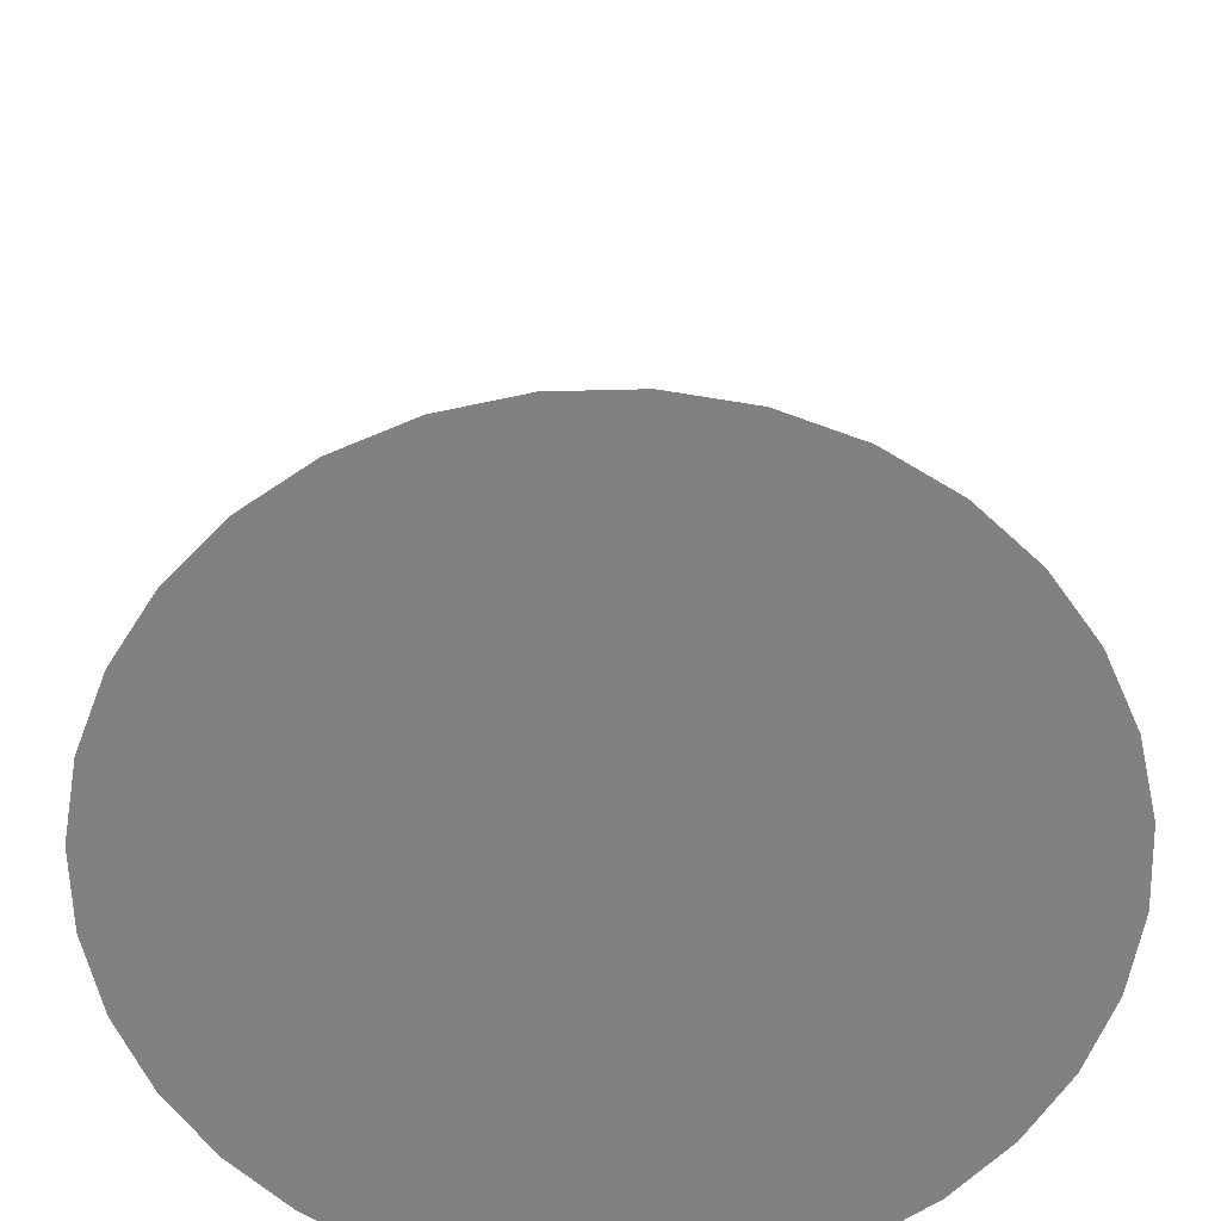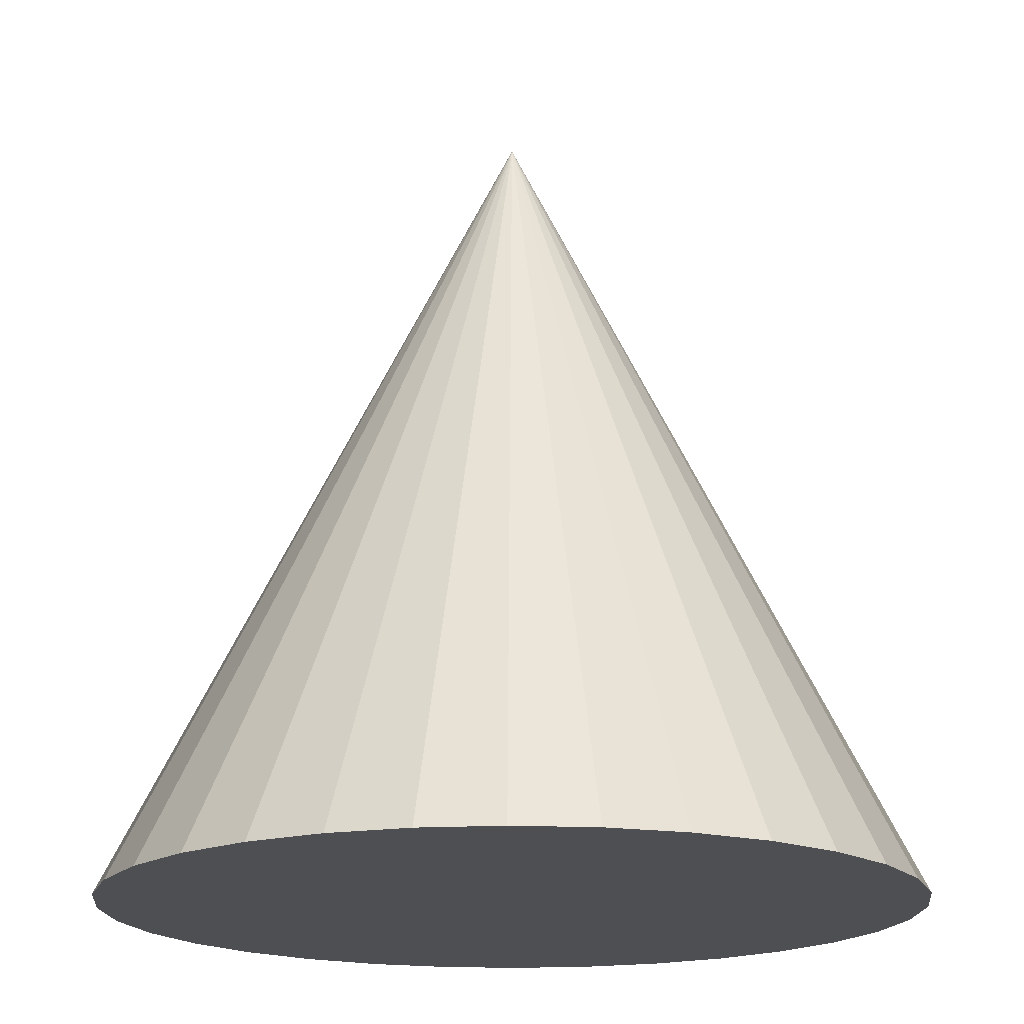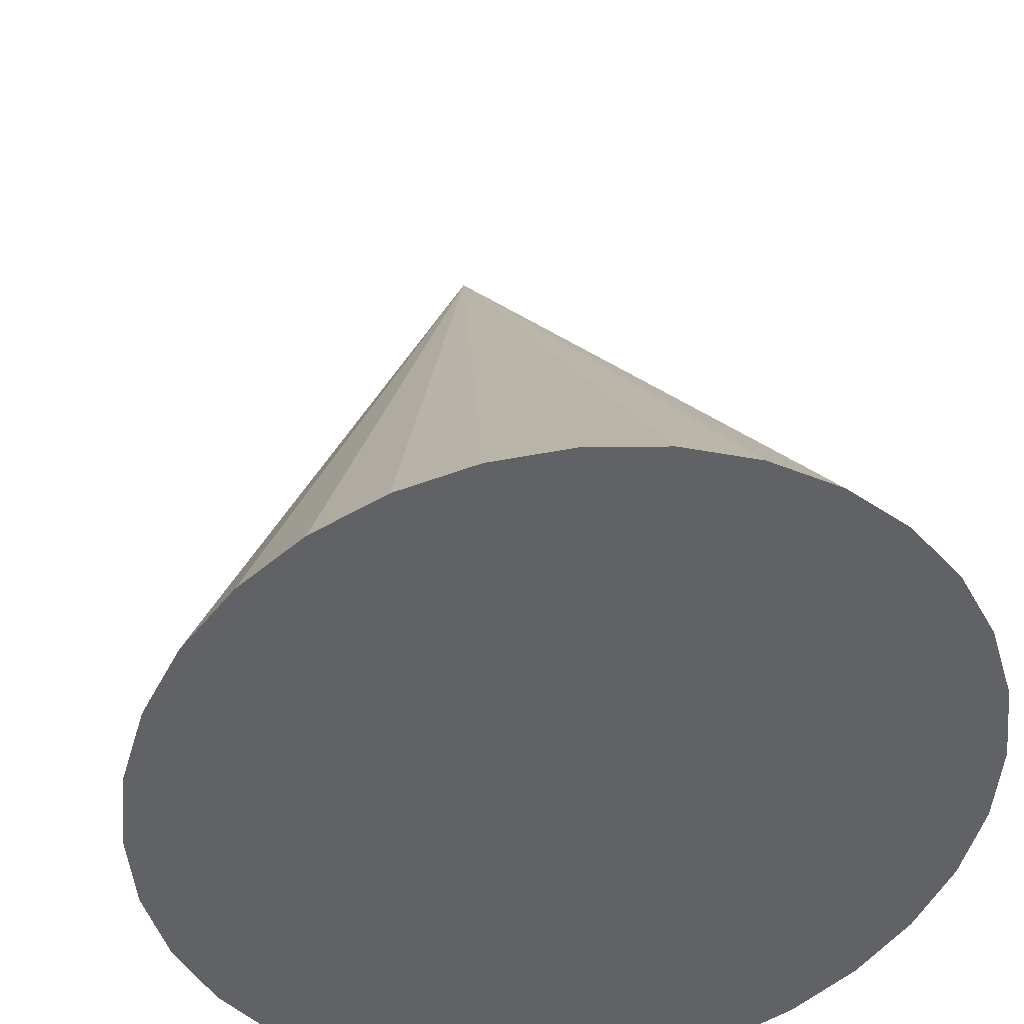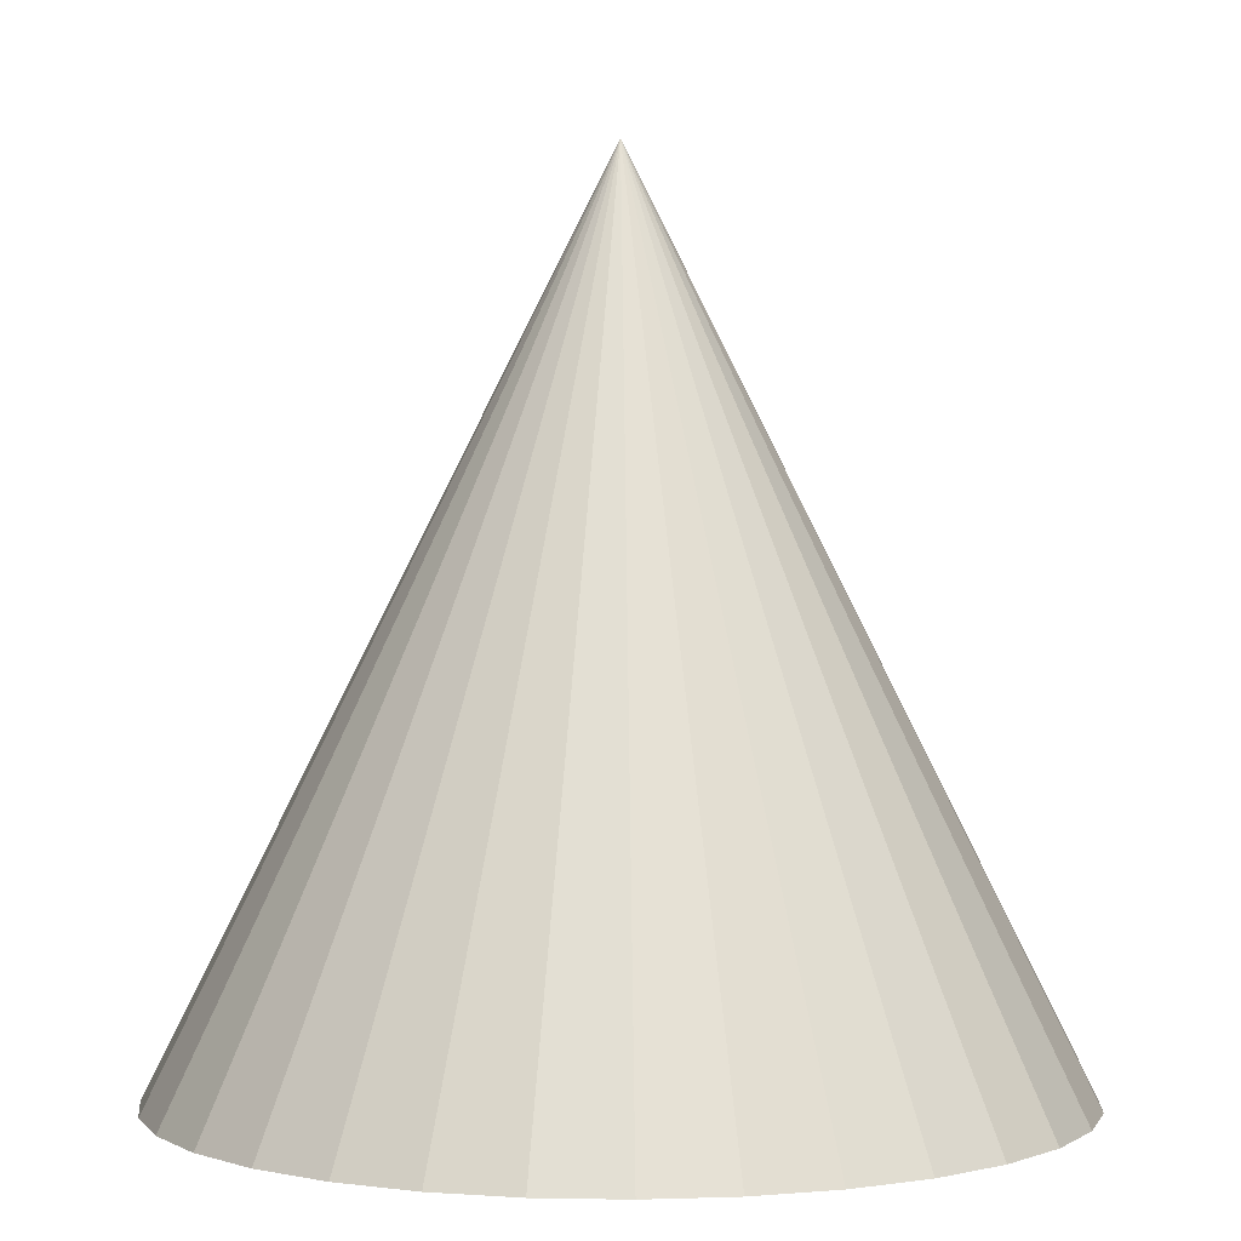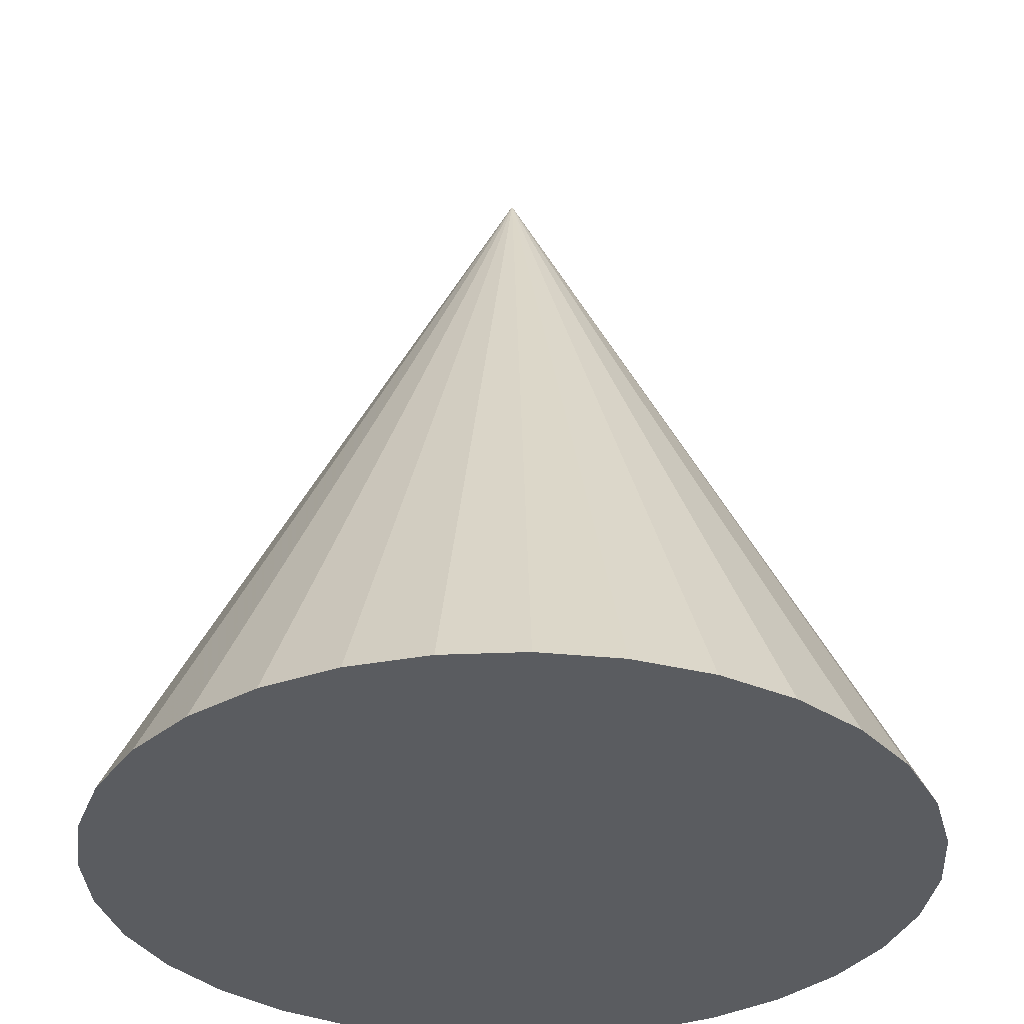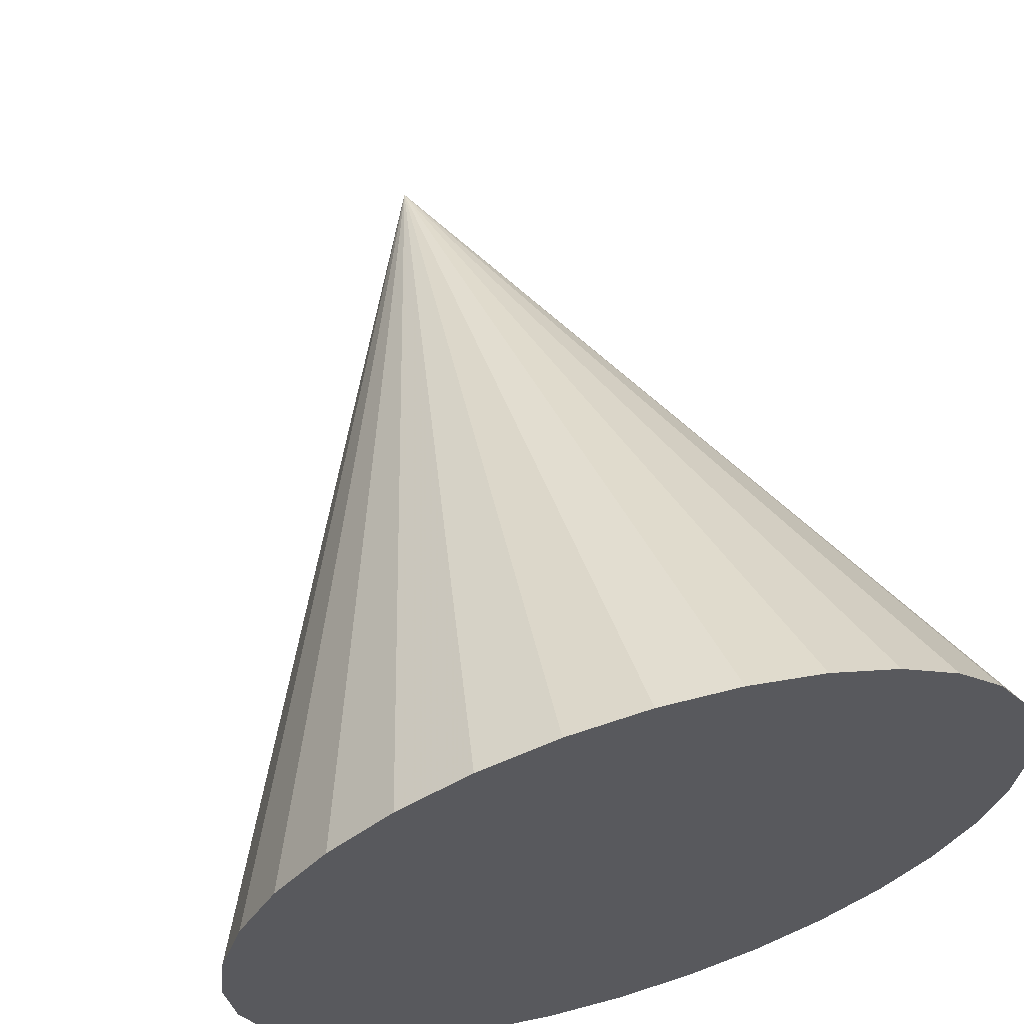
<metadata>
{"format":"obj","ext":"obj","renderer":"f3d","projection":"perspective","resolution":1024,"background":"white","views":[{"elev":-60.4,"azim":40.8,"up":"+Y"},{"elev":-18.0,"azim":-145.7,"up":"+Y"},{"elev":40.0,"azim":-7.8,"up":"+Z"},{"elev":1.8,"azim":9.7,"up":"+Y"},{"elev":-33.6,"azim":177.7,"up":"+Y"},{"elev":62.9,"azim":-16.8,"up":"+Z"}]}
</metadata>
<code>
o Cone
v 0 -1 -1
v 0 1 0
v 0.1951 -1 -0.9808
v 0.3827 -1 -0.9239
v 0.5556 -1 -0.8315
v 0.7071 -1 -0.7071
v 0.8315 -1 -0.5556
v 0.9239 -1 -0.3827
v 0.9808 -1 -0.1951
v 1 -1 -0
v 0.9808 -1 0.1951
v 0.9239 -1 0.3827
v 0.8315 -1 0.5556
v 0.7071 -1 0.7071
v 0.5556 -1 0.8315
v 0.3827 -1 0.9239
v 0.1951 -1 0.9808
v -0 -1 1
v -0.1951 -1 0.9808
v -0.3827 -1 0.9239
v -0.5556 -1 0.8315
v -0.7071 -1 0.7071
v -0.8315 -1 0.5556
v -0.9239 -1 0.3827
v -0.9808 -1 0.1951
v -1 -1 -1e-06
v -0.9808 -1 -0.1951
v -0.9239 -1 -0.3827
v -0.8315 -1 -0.5556
v -0.7071 -1 -0.7071
v -0.5556 -1 -0.8315
v -0.3827 -1 -0.9239
v -0.1951 -1 -0.9808
f 32 2 33
f 1 2 3
f 31 2 32
f 30 2 31
f 29 2 30
f 28 2 29
f 27 2 28
f 26 2 27
f 25 2 26
f 24 2 25
f 23 2 24
f 22 2 23
f 21 2 22
f 20 2 21
f 19 2 20
f 18 2 19
f 17 2 18
f 16 2 17
f 15 2 16
f 14 2 15
f 13 2 14
f 12 2 13
f 11 2 12
f 10 2 11
f 9 2 10
f 8 2 9
f 7 2 8
f 6 2 7
f 5 2 6
f 4 2 5
f 33 2 1
f 3 2 4
f 1 3 4 5 6 7 8 9 10 11 12 13 14 15 16 17 18 19 20 21 22 23 24 25 26 27 28 29 30 31 32 33

</code>
